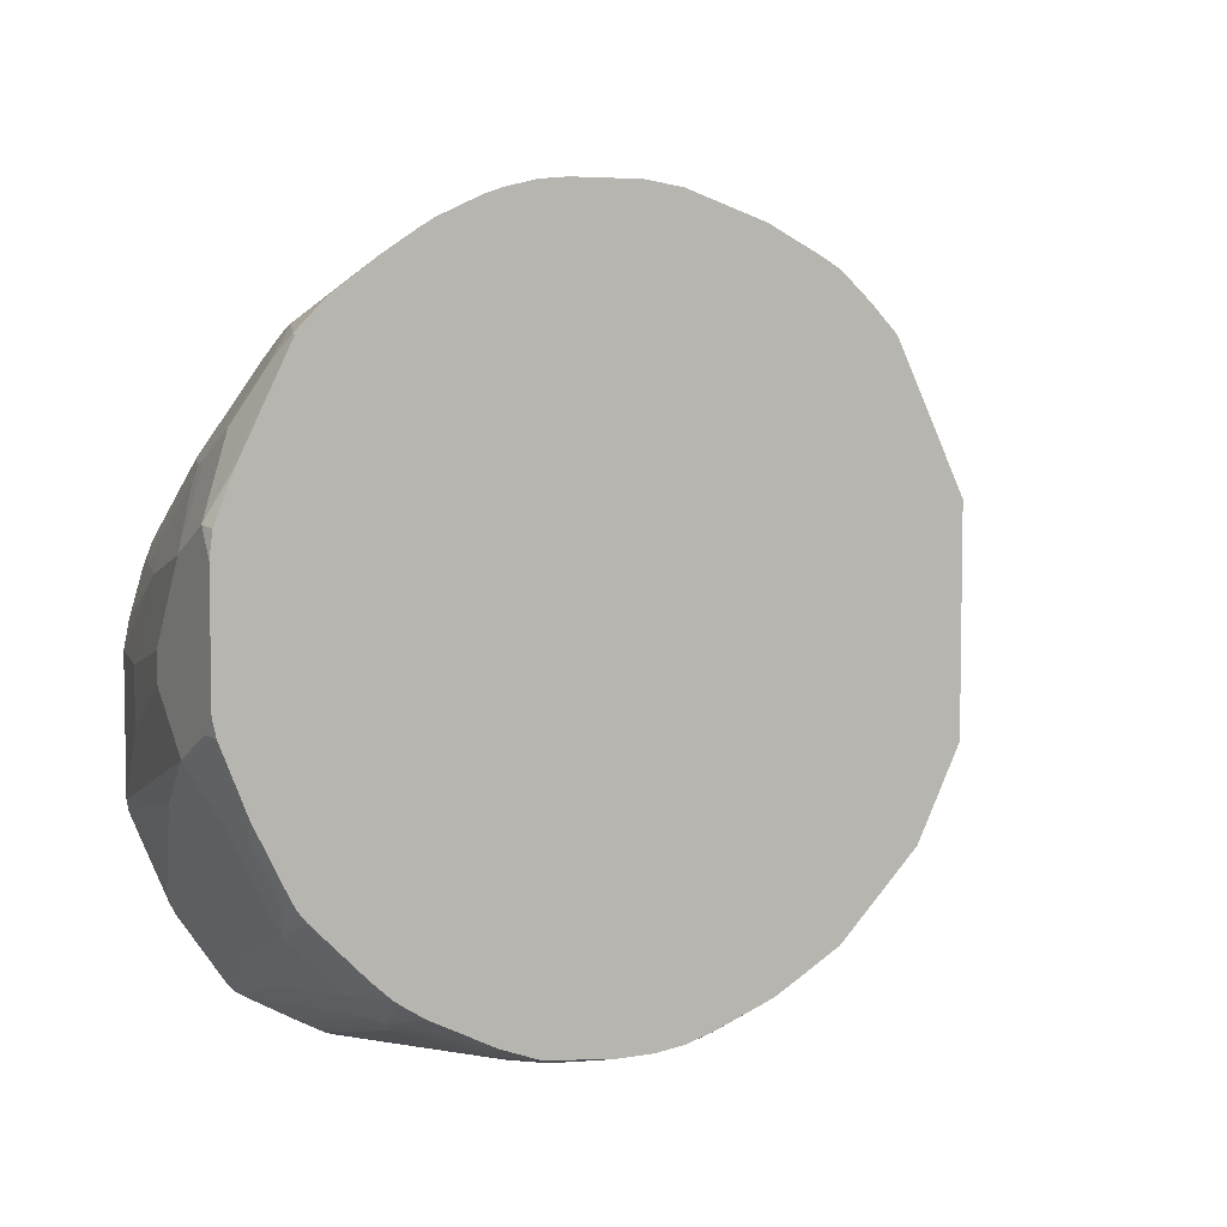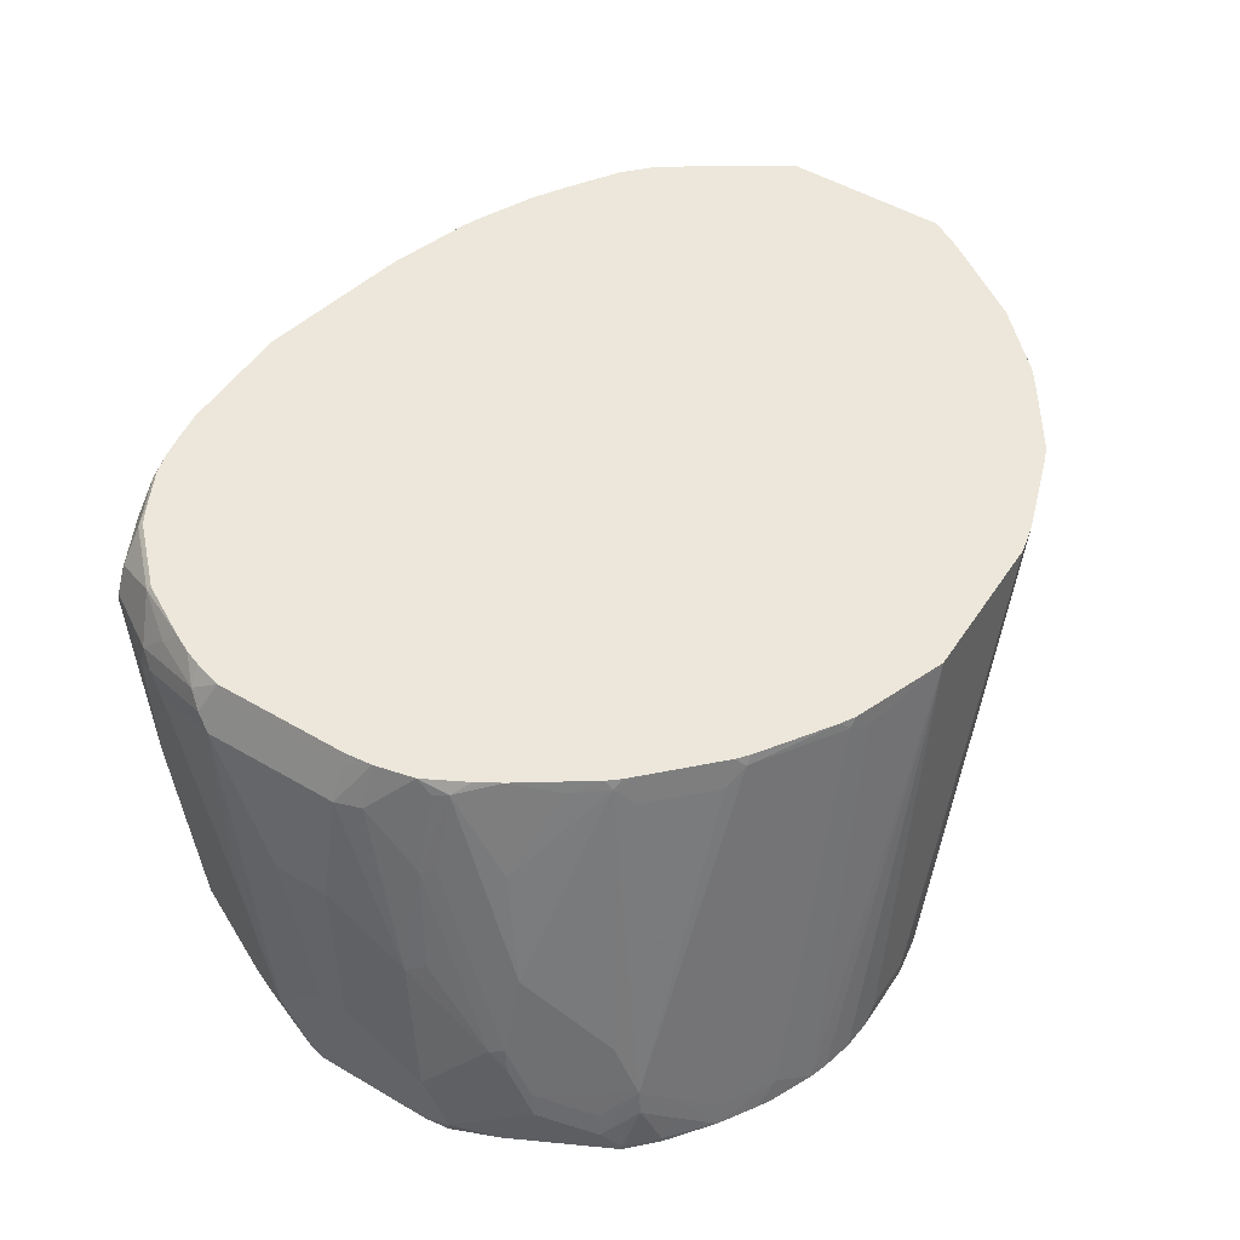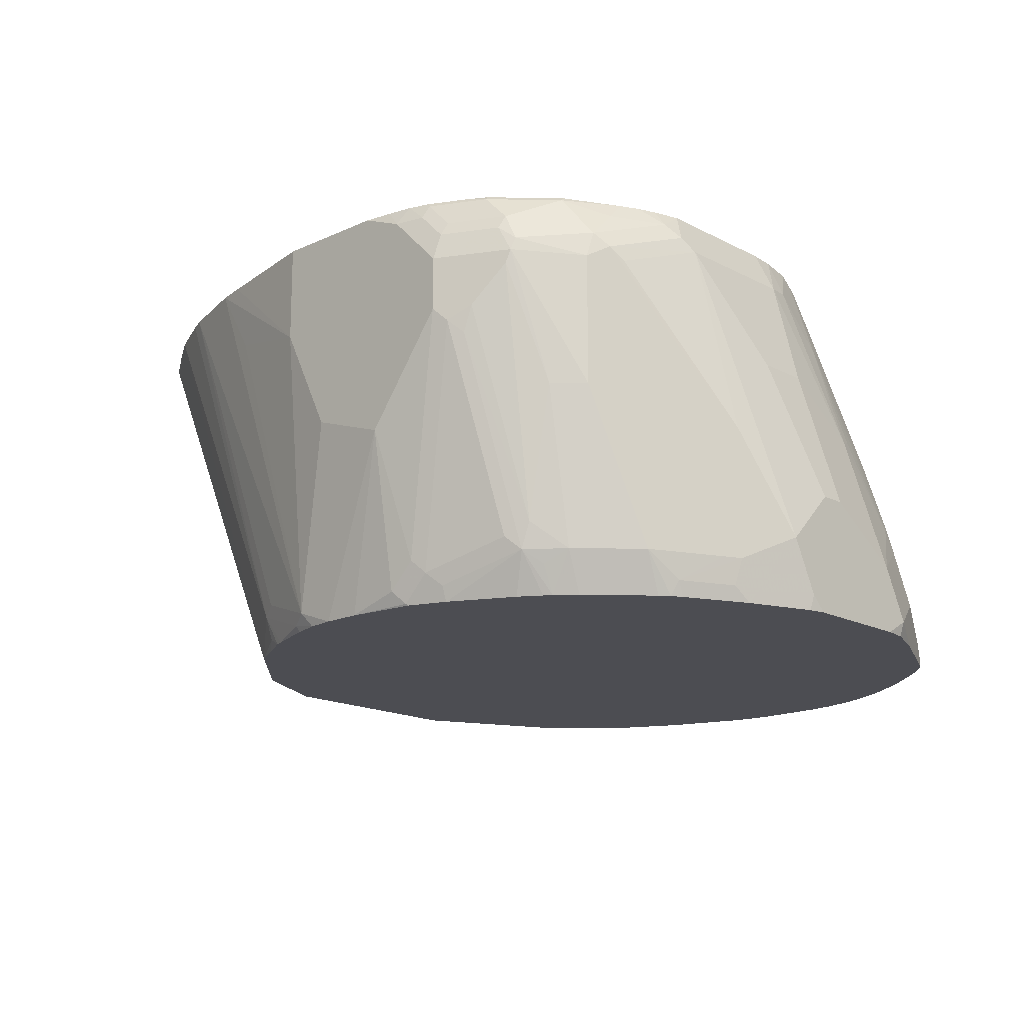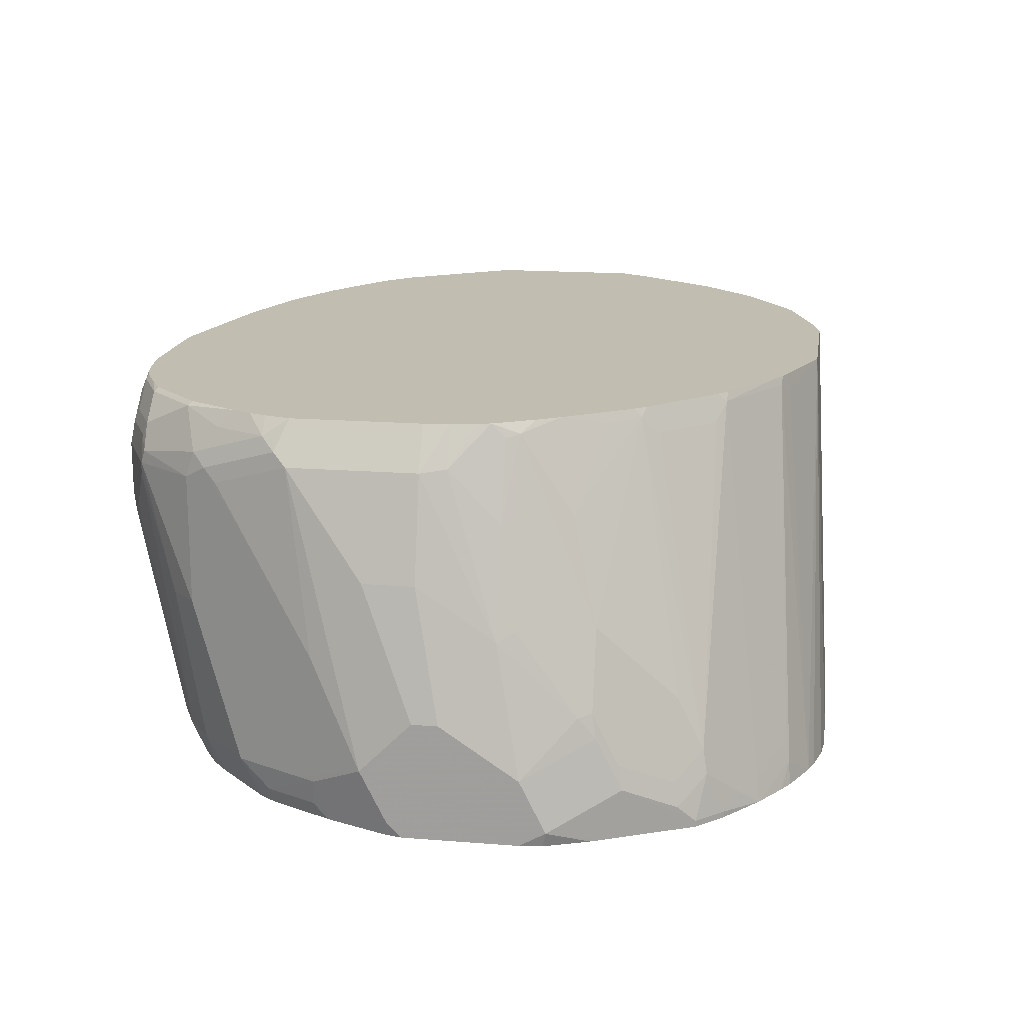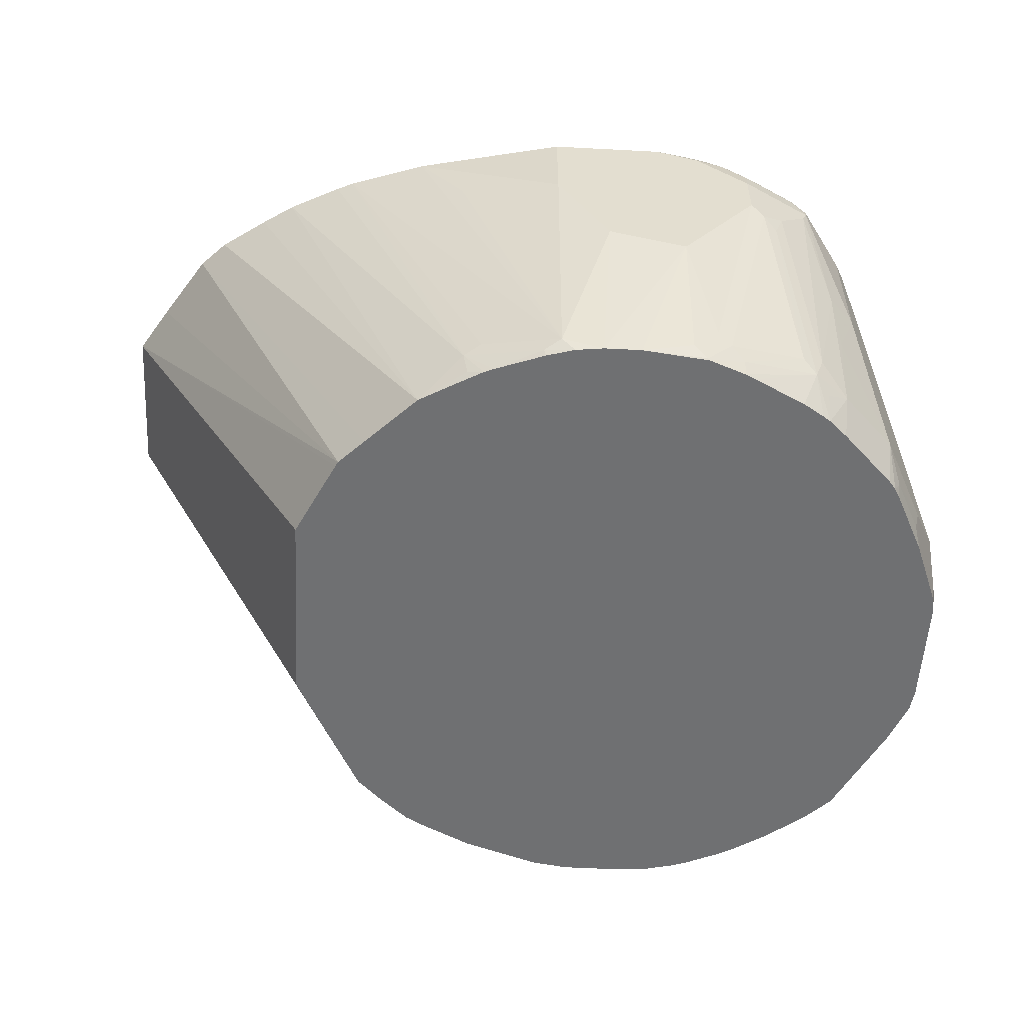
<metadata>
{"format":"obj","ext":"obj","renderer":"f3d","projection":"perspective","resolution":1024,"background":"white","views":[{"elev":5.8,"azim":151.1,"up":"+Y"},{"elev":50.8,"azim":122.6,"up":"+Z"},{"elev":-16.3,"azim":43.2,"up":"+Z"},{"elev":16.9,"azim":99.1,"up":"+Z"},{"elev":-54.9,"azim":-3.2,"up":"+Z"}]}
</metadata>
<code>
v 0.6325 -0.3163 0.3302
v 0.5344 -0.2952 0.3302
v 0.6325 -0.3163 0.253
v 0.7241 -0.3163 0.3302
v 0.5272 -0.2936 0.3302
v 0.6325 -0.2952 0.02111
v 0.6536 -0.3163 0.2108
v 0.5106 -0.2899 0.3302
v 0.5483 -0.2952 0.2741
v 0.759 -0.3163 0.3162
v 0.7469 -0.3127 0.3302
v 0.4474 -0.2688 0.3302
v 0.5693 -0.2741 0.0422
v 0.6184 -0.2881 0.01407
v 0.6432 -0.2925 0.009136
v 0.6655 -0.2952 0.009136
v 0.6747 -0.3163 0.1687
v 0.7663 -0.3092 0.3302
v 0.766 -0.3093 0.3302
v 0.8012 -0.3163 0.2741
v 0.7828 -0.311 0.3162
v 0.5553 -0.267 0.03516
v 0.4338 -0.2628 0.3302
v 0.6204 -0.2862 0.009136
v 0.58 -0.2715 0.009136
v 0.6958 -0.2952 0.009136
v 0.7379 -0.3163 0.1476
v 0.7854 -0.3057 0.3268
v 0.7828 -0.304 0.3302
v 0.8012 -0.3163 0.2319
v 0.8574 -0.2881 0.2741
v 0.846 -0.2899 0.2952
v 0.8038 -0.311 0.2952
v 0.5201 -0.2389 0.009136
v 0.5588 -0.2635 0.01583
v 0.5719 -0.2681 0.009136
v 0.3917 -0.2417 0.3302
v 0.7499 -0.2888 0.009136
v 0.7485 -0.2899 0.01055
v 0.7379 -0.2952 0.02111
v 0.759 -0.2952 0.0422
v 0.8064 -0.3057 0.3057
v 0.8486 -0.2846 0.3057
v 0.8275 -0.2846 0.3268
v 0.811 -0.2899 0.3302
v 0.8117 -0.311 0.2214
v 0.8293 -0.3022 0.2319
v 0.8539 -0.2899 0.2635
v 0.8714 -0.26 0.1687
v 0.8926 -0.2389 0.1687
v 0.8926 -0.2389 0.2741
v 0.8592 -0.2846 0.2846
v 0.4779 -0.1968 0.009136
v 0.5483 -0.255 0.009136
v 0.3654 -0.2247 0.3302
v 0.3281 -0.199 0.3302
v 0.7801 -0.2775 0.009136
v 0.7801 -0.282 0.02111
v 0.7695 -0.2899 0.03164
v 0.8486 -0.2635 0.3268
v 0.8697 -0.2425 0.3268
v 0.868 -0.2391 0.3302
v 0.8258 -0.2812 0.3302
v 0.8328 -0.2688 0.05273
v 0.8223 -0.303 0.2108
v 0.8504 -0.26 0.06328
v 0.8714 -0.2389 0.0422
v 0.875 -0.2477 0.116
v 0.9137 -0.1968 0.0422
v 0.9137 -0.1968 0.2108
v 0.9013 -0.2214 0.2846
v 0.8934 -0.2319 0.2952
v 0.8802 -0.2425 0.3057
v 0.4569 -0.1757 0.009136
v 0.307 -0.1779 0.3302
v 0.7881 -0.2735 0.009136
v 0.8433 -0.2609 0.0422
v 0.8934 -0.2108 0.3162
v 0.8916 -0.1969 0.3302
v 0.8684 -0.2239 0.009136
v 0.8539 -0.2477 0.03164
v 0.8534 -0.2374 0.009136
v 0.9106 -0.1817 0.009136
v 0.9167 -0.1742 0.009136
v 0.9224 -0.1713 0.02111
v 0.9418 -0.1405 0.0422
v 0.9418 -0.1405 0.1476
v 0.9224 -0.1792 0.2214
v 0.9066 -0.2108 0.2741
v 0.9277 -0.1476 0.2952
v 0.9224 -0.1581 0.3057
v 0.9145 -0.1687 0.3162
v 0.9488 -0.1265 0.1476
v 0.9277 -0.1687 0.2108
v 0.4548 -0.1715 0.009136
v 0.2712 -0.1236 0.3302
v 0.2463 -0.08431 0.3302
v 0.8223 -0.2564 0.009136
v 0.8302 -0.2524 0.009136
v 0.8474 -0.2416 0.009136
v 0.8989 -0.1825 0.3302
v 0.9214 -0.1658 0.009136
v 0.9465 -0.1156 0.009136
v 0.9435 -0.1291 0.02111
v 0.9488 -0.1265 0.0422
v 0.9699 -0.08431 0.06328
v 0.9277 -0.04212 0.2952
v 0.9699 -0.04212 0.1054
v 0.9488 -0.08431 0.2108
v 0.9137 -0.04212 0.3233
v 0.9137 -0.1476 0.3233
v 0.9102 -0.1476 0.3302
v 0.9041 -0.1687 0.3302
v 0.4428 -0.1476 0.009136
v 0.2463 0.04214 0.3302
v 0.4218 -0.1054 0.009136
v 0.9668 -0.06472 0.009136
v 0.9699 -0.06321 0.02111
v 0.9488 -0.04212 0.2108
v 0.9488 0.02104 0.1687
v 0.9224 -0.02108 0.2978
v 0.9082 -0.02108 0.3302
v 0.9699 -0.02108 0.1054
v 0.9102 -0.04212 0.3302
v 0.4257 0.0712 0.009136
v 0.4218 0.06323 0.009136
v 0.2466 0.04266 0.3302
v 0.4779 0.1757 0.009136
v 0.4679 0.1556 0.009136
v 0.4397 0.09935 0.009136
v 0.9699 -0.05125 0.009136
v 0.9699 0.04214 0.06328
v 0.9435 0.08432 0.1081
v 0.9418 0.03509 0.1757
v 0.9224 0.02104 0.2556
v 0.9013 0.009775 0.3302
v 0.9035 -4.954e-05 0.3302
v 0.2605 0.06704 0.3302
v 0.499 0.1968 0.009136
v 0.306 0.1337 0.3302
v 0.3127 0.1404 0.3302
v 0.3271 0.1548 0.3302
v 0.9699 0.04214 0.009136
v 0.9699 0.06323 0.02111
v 0.9418 0.09836 0.09138
v 0.9382 0.09484 0.1107
v 0.9171 0.03162 0.2583
v 0.8961 0.03162 0.3215
v 0.9013 0.02104 0.3189
v 0.8842 0.04214 0.3302
v 0.5232 0.2182 0.009136
v 0.3482 0.1759 0.3302
v 0.3532 0.1792 0.3268
v 0.9675 0.0608 0.009136
v 0.9418 0.1195 0.04921
v 0.9533 0.09628 0.009136
v 0.9488 0.1054 0.009136
v 0.9418 0.1195 0.009136
v 0.9217 0.1596 0.009136
v 0.9382 0.1159 0.06853
v 0.8961 0.1581 0.1107
v 0.9171 0.09484 0.1739
v 0.8961 0.07375 0.2583
v 0.8732 0.0604 0.3302
v 0.8792 0.0504 0.3302
v 0.5372 0.2264 0.009136
v 0.354 0.1809 0.3302
v 0.3809 0.1991 0.3302
v 0.4173 0.223 0.3302
v 0.9137 0.1757 0.01407
v 0.9207 0.1616 0.02812
v 0.9137 0.1757 0.009136
v 0.9171 0.1581 0.04745
v 0.8961 0.1792 0.06853
v 0.8363 0.1195 0.3233
v 0.8539 0.09484 0.3215
v 0.837 0.1137 0.3302
v 0.5391 0.2273 0.009136
v 0.4263 0.2267 0.3302
v 0.5813 0.2484 0.009136
v 0.5794 0.2475 0.009136
v 0.8926 0.1968 0.01407
v 0.8996 0.1827 0.04921
v 0.8926 0.1968 0.009136
v 0.8785 0.2038 0.02812
v 0.875 0.2003 0.04745
v 0.7731 0.1827 0.3233
v 0.7872 0.1757 0.3092
v 0.8293 0.1335 0.3092
v 0.8241 0.1283 0.3302
v 0.8294 0.1229 0.3302
v 0.4895 0.2477 0.3302
v 0.6445 0.2695 0.009136
v 0.8587 0.2233 0.009136
v 0.8539 0.2213 0.02636
v 0.7098 0.2249 0.3233
v 0.7141 0.2196 0.3302
v 0.7673 0.1834 0.3302
v 0.7765 0.1759 0.3302
v 0.5052 0.2512 0.3302
v 0.6747 0.2741 0.009136
v 0.5133 0.253 0.3302
v 0.8313 0.2409 0.009136
v 0.8152 0.246 0.02812
v 0.8117 0.2424 0.04745
v 0.6958 0.2319 0.3162
v 0.704 0.2256 0.3302
v 0.7876 0.262 0.009136
v 0.6747 0.2741 0.02111
v 0.7288 0.2741 0.009136
v 0.6325 0.253 0.3302
v 0.8204 0.2473 0.009136
v 0.6958 0.2288 0.3302
v 0.7749 0.2662 0.009136
v 0.7168 0.2741 0.02111
v 0.7509 0.272 0.009136
f 91 110 111
f 107 122 110
f 107 121 122
f 107 120 121
f 107 119 120
f 106 123 108
f 106 132 123
f 106 144 132
f 106 143 144
f 106 131 143
f 106 118 131
f 103 106 105
f 103 118 106
f 103 117 118
f 97 116 114
f 97 115 126
f 95 97 114
f 92 112 113
f 91 112 92
f 91 111 112
f 108 123 119
f 91 107 110
f 103 105 104
f 97 126 116
f 120 132 133
f 110 122 124
f 132 144 155
f 128 152 139
f 128 142 152
f 128 141 142
f 128 140 141
f 128 138 140
f 127 138 128
f 121 137 122
f 121 136 137
f 121 135 136
f 120 135 121
f 120 134 135
f 120 133 134
f 119 132 120
f 119 123 132
f 117 131 118
f 115 130 125
f 115 129 130
f 115 128 129
f 115 127 128
f 115 125 126
f 110 112 111
f 110 124 112
f 108 119 109
f 90 119 107
f 71 94 89
f 90 108 109
f 71 91 92
f 71 90 91
f 71 89 90
f 70 87 88
f 69 87 70
f 69 106 87
f 69 86 106
f 69 85 86
f 69 84 85
f 69 83 84
f 67 82 80
f 67 81 82
f 67 77 81
f 67 69 68
f 67 83 69
f 67 80 83
f 66 77 67
f 65 77 66
f 64 77 65
f 61 79 62
f 61 78 79
f 132 155 145
f 61 72 78
f 71 92 72
f 90 109 119
f 71 88 93
f 72 92 78
f 90 106 108
f 90 93 106
f 90 94 93
f 90 107 91
f 89 94 90
f 88 106 93
f 87 106 88
f 86 105 106
f 85 105 86
f 85 104 105
f 85 103 104
f 85 102 103
f 84 102 85
f 78 101 79
f 78 92 101
f 77 82 81
f 77 100 82
f 77 99 100
f 77 98 99
f 76 98 77
f 74 97 95
f 74 96 97
f 74 75 96
f 71 93 94
f 132 145 133
f 174 185 186
f 133 146 135
f 188 190 189
f 188 199 190
f 187 199 188
f 187 198 199
f 187 197 198
f 187 196 197
f 187 195 196
f 186 195 187
f 186 194 195
f 185 194 186
f 182 185 183
f 182 194 185
f 182 184 194
f 179 193 180
f 179 192 193
f 175 177 176
f 175 191 177
f 175 190 191
f 175 189 190
f 174 189 175
f 174 188 189
f 174 187 188
f 174 186 187
f 192 200 193
f 174 183 185
f 193 200 202
f 194 203 204
f 61 73 72
f 211 214 216
f 210 211 216
f 210 215 211
f 208 214 211
f 206 211 213
f 206 208 211
f 206 213 207
f 204 212 208
f 203 212 204
f 202 215 209
f 202 211 215
f 201 215 210
f 201 209 215
f 201 202 209
f 196 208 206
f 196 204 208
f 196 205 204
f 196 207 197
f 196 206 207
f 195 205 196
f 195 204 205
f 194 204 195
f 193 202 201
f 133 145 146
f 171 174 173
f 170 183 171
f 148 162 163
f 146 148 147
f 146 162 148
f 146 161 162
f 146 174 161
f 146 160 174
f 145 160 146
f 145 155 160
f 144 159 155
f 144 158 159
f 144 157 158
f 144 156 157
f 144 154 156
f 143 154 144
f 139 153 151
f 139 152 153
f 136 148 150
f 136 149 148
f 135 149 136
f 135 148 149
f 135 147 148
f 135 146 147
f 133 135 134
f 148 163 164
f 171 183 174
f 148 164 165
f 151 153 167
f 170 182 183
f 170 184 182
f 170 172 184
f 169 181 178
f 169 180 181
f 169 179 180
f 166 169 178
f 164 176 177
f 163 176 164
f 163 175 176
f 162 175 163
f 161 175 162
f 161 174 175
f 160 173 174
f 159 172 170
f 155 173 160
f 155 171 173
f 155 170 171
f 155 159 170
f 152 167 153
f 151 169 166
f 151 168 169
f 151 167 168
f 148 165 150
f 60 61 62
f 92 113 101
f 58 77 64
f 10 19 11
f 10 18 19
f 6 17 7
f 6 16 17
f 6 15 16
f 6 14 15
f 6 22 14
f 6 13 22
f 6 12 13
f 6 8 12
f 6 9 8
f 4 10 11
f 3 9 6
f 3 8 9
f 3 5 8
f 3 6 7
f 2 5 3
f 1 5 2
f 1 8 5
f 1 12 8
f 1 23 12
f 1 37 23
f 1 55 37
f 10 20 21
f 1 56 55
f 10 21 18
f 12 23 22
f 15 181 180
f 15 178 181
f 15 166 178
f 15 151 166
f 15 139 151
f 15 128 139
f 15 129 128
f 15 130 129
f 15 125 130
f 15 126 125
f 15 116 126
f 15 114 116
f 15 95 114
f 15 74 95
f 15 53 74
f 15 34 53
f 15 54 34
f 15 36 54
f 15 25 36
f 15 24 25
f 14 25 24
f 14 22 25
f 14 24 15
f 12 22 13
f 15 180 193
f 1 75 56
f 1 97 96
f 1 137 136
f 1 122 137
f 1 112 124
f 1 113 112
f 1 101 113
f 1 79 101
f 1 62 79
f 1 63 62
f 1 45 63
f 1 29 45
f 1 18 29
f 1 19 18
f 1 11 19
f 1 4 11
f 1 10 4
f 1 20 10
f 1 30 20
f 1 27 30
f 1 17 27
f 1 7 17
f 1 3 7
f 1 2 3
f 58 64 59
f 1 136 150
f 1 96 75
f 1 150 165
f 1 164 177
f 1 115 97
f 1 127 115
f 1 138 127
f 1 140 138
f 1 141 140
f 1 142 141
f 1 152 142
f 1 167 152
f 1 168 167
f 1 169 168
f 1 179 169
f 1 192 179
f 1 200 192
f 1 202 200
f 1 211 202
f 1 213 211
f 1 207 213
f 1 197 207
f 1 198 197
f 1 199 198
f 1 190 199
f 1 191 190
f 1 177 191
f 1 165 164
f 15 193 201
f 1 124 122
f 15 210 216
f 41 59 46
f 39 41 40
f 39 59 41
f 38 59 39
f 38 58 59
f 38 57 58
f 35 54 36
f 34 75 53
f 34 56 75
f 34 55 56
f 34 37 55
f 34 54 35
f 32 42 33
f 32 43 42
f 32 52 43
f 31 52 32
f 31 51 52
f 31 50 51
f 31 49 50
f 31 48 49
f 31 47 48
f 30 41 46
f 30 47 31
f 43 60 44
f 30 46 47
f 43 52 73
f 43 61 60
f 57 77 58
f 15 201 210
f 57 76 77
f 53 75 74
f 52 72 73
f 51 72 52
f 51 71 72
f 51 88 71
f 51 70 88
f 50 70 51
f 50 69 70
f 50 68 69
f 49 68 50
f 49 67 68
f 48 66 49
f 47 66 48
f 47 65 66
f 46 65 47
f 46 64 65
f 46 59 64
f 44 63 45
f 44 62 63
f 44 60 62
f 43 73 61
f 29 44 45
f 49 66 67
f 28 43 44
f 15 100 99
f 15 82 100
f 15 80 82
f 15 83 80
f 15 84 83
f 15 102 84
f 15 103 102
f 15 117 103
f 15 131 117
f 15 143 131
f 15 154 143
f 15 156 154
f 15 157 156
f 15 158 157
f 15 159 158
f 15 184 172
f 15 194 184
f 15 203 194
f 15 212 203
f 15 208 212
f 15 216 214
f 28 44 29
f 15 214 208
f 15 99 98
f 15 98 76
f 15 172 159
f 15 57 38
f 28 33 42
f 27 41 30
f 15 76 57
f 28 42 43
f 27 40 41
f 26 40 27
f 26 38 39
f 22 37 34
f 22 23 37
f 22 36 25
f 22 35 36
f 22 34 35
f 26 39 40
f 18 21 28
f 21 33 28
f 15 26 16
f 16 27 17
f 18 28 29
f 16 26 27
f 20 30 31
f 20 31 32
f 20 32 33
f 20 33 21
f 15 38 26

</code>
